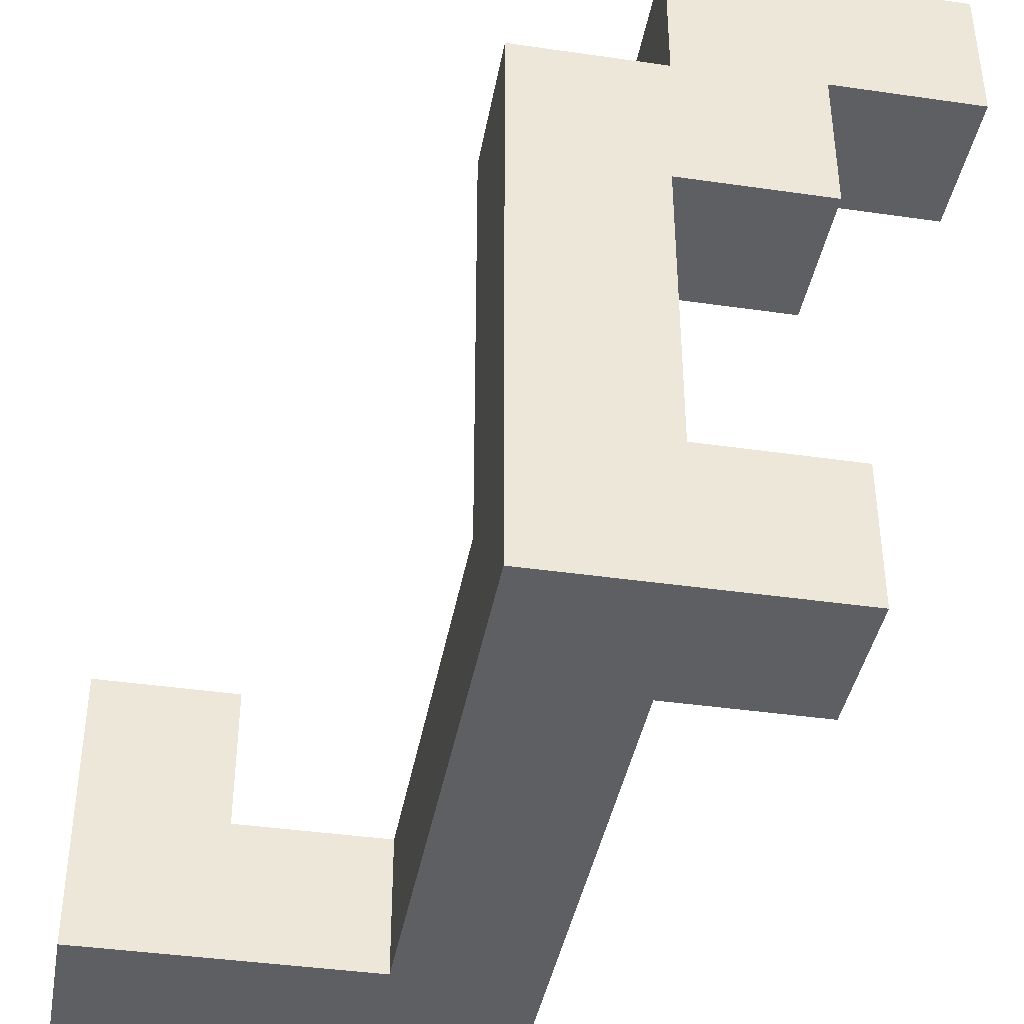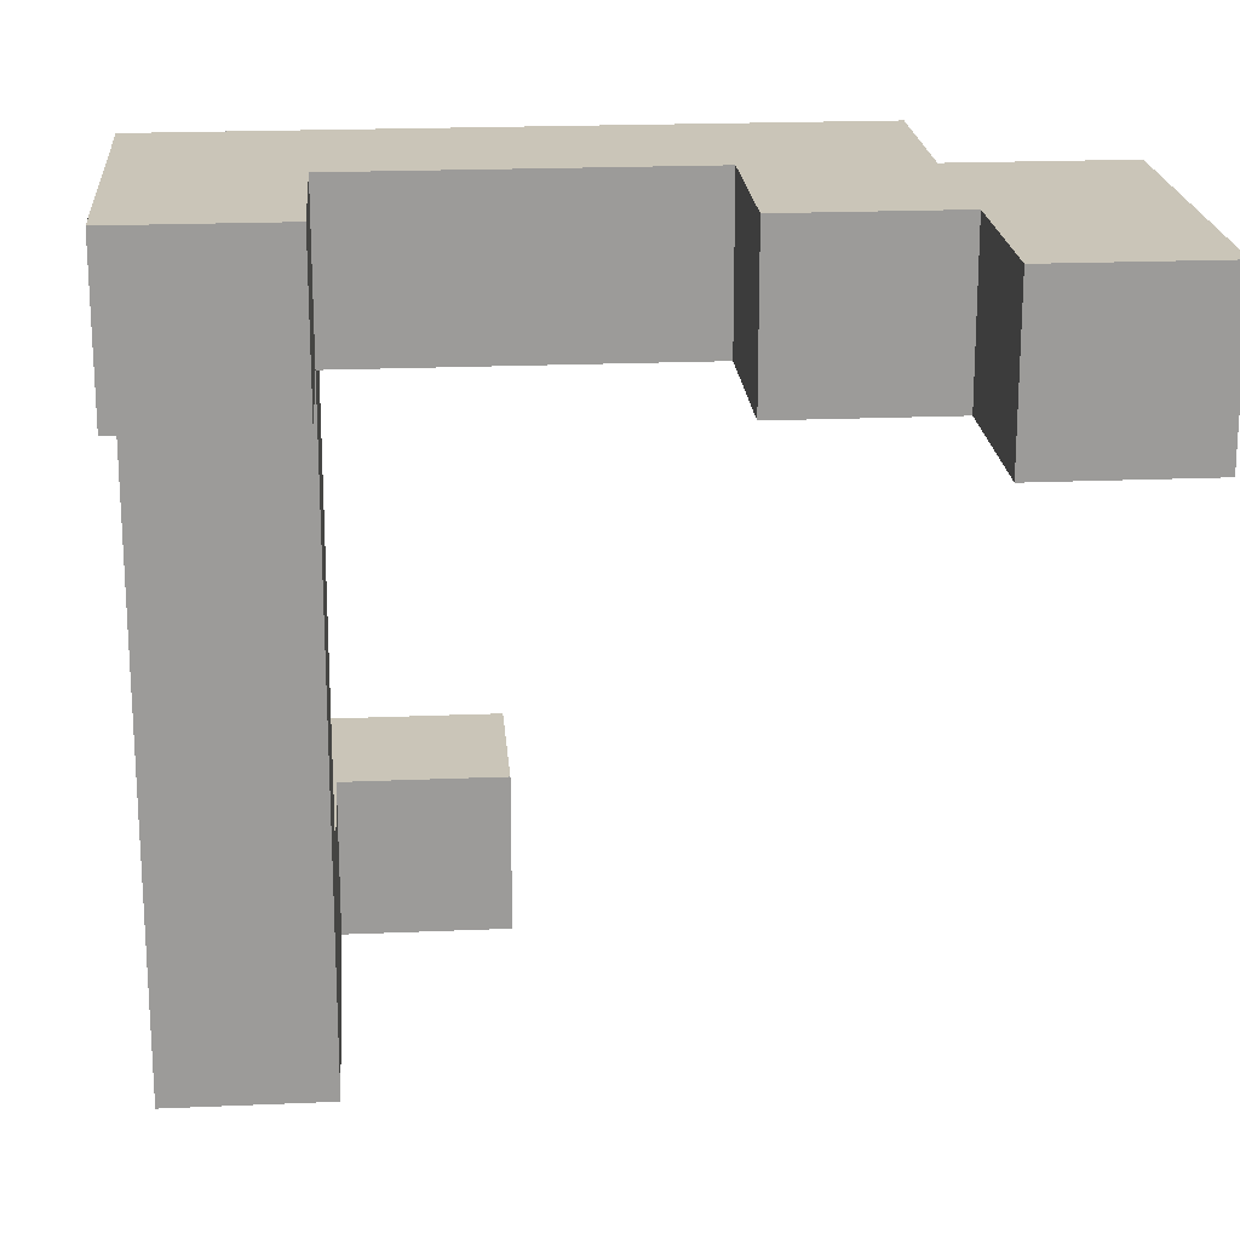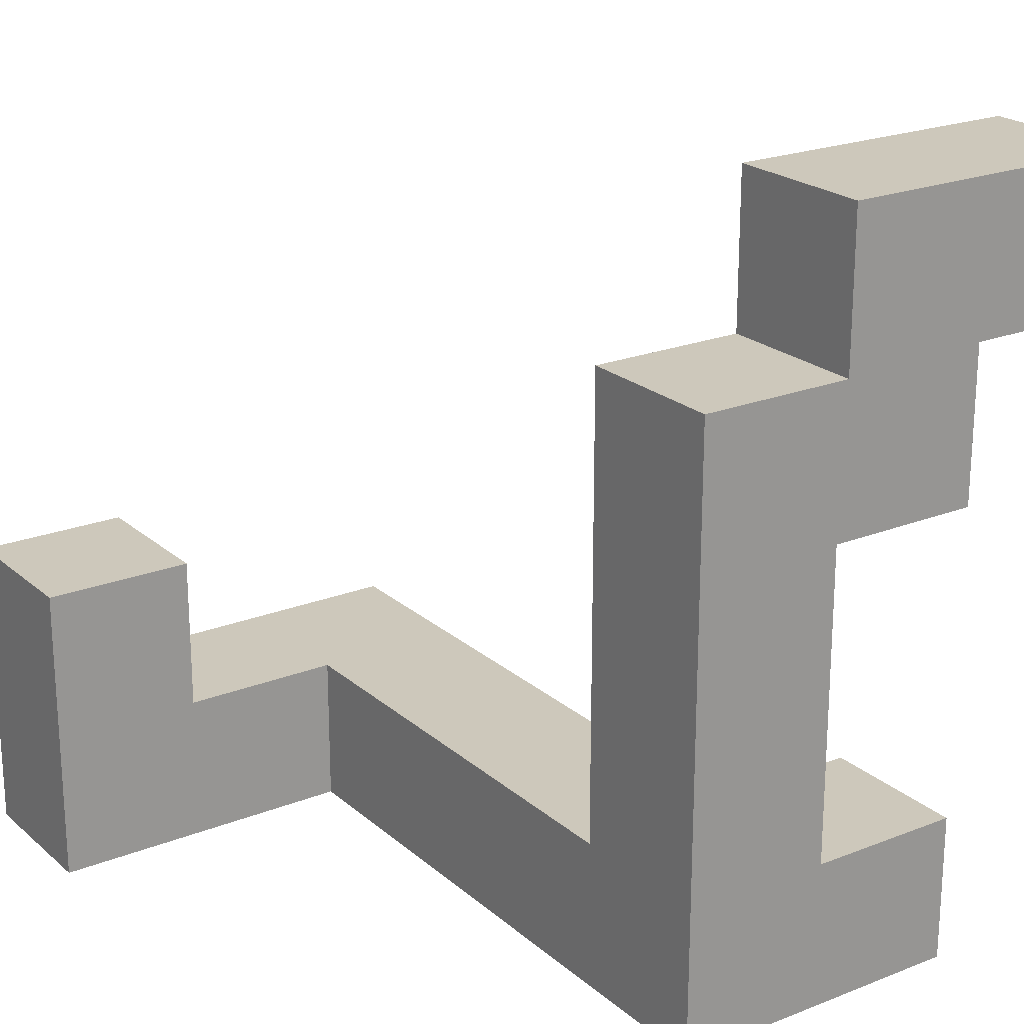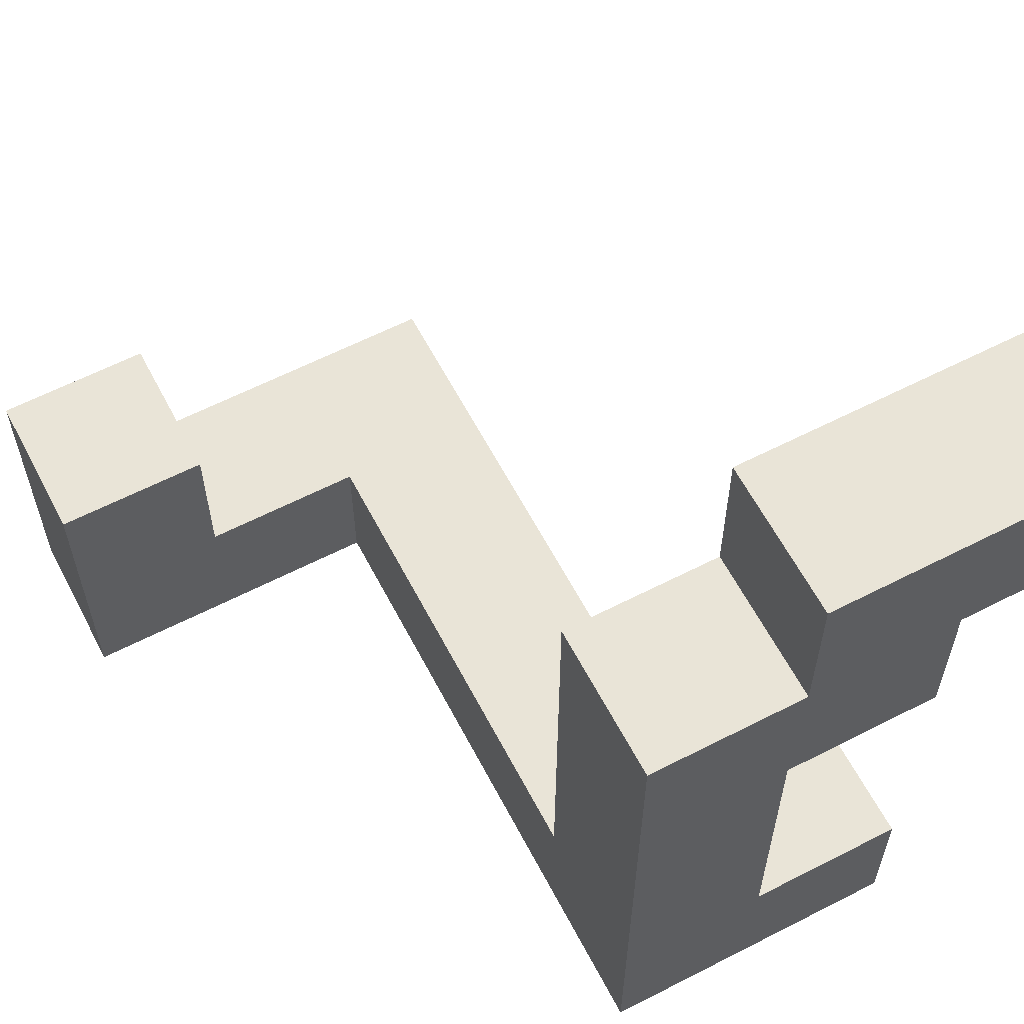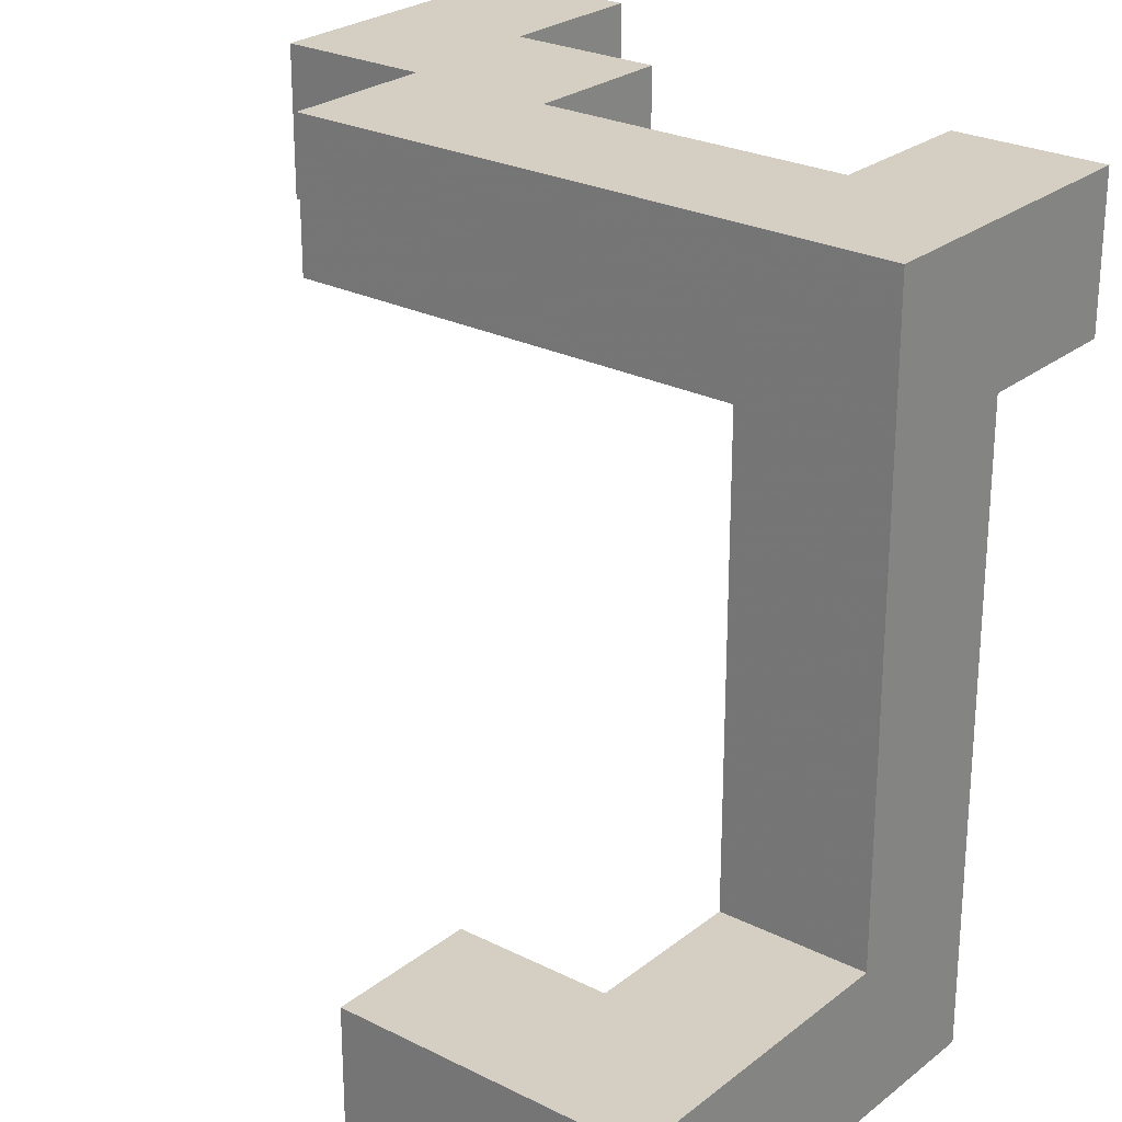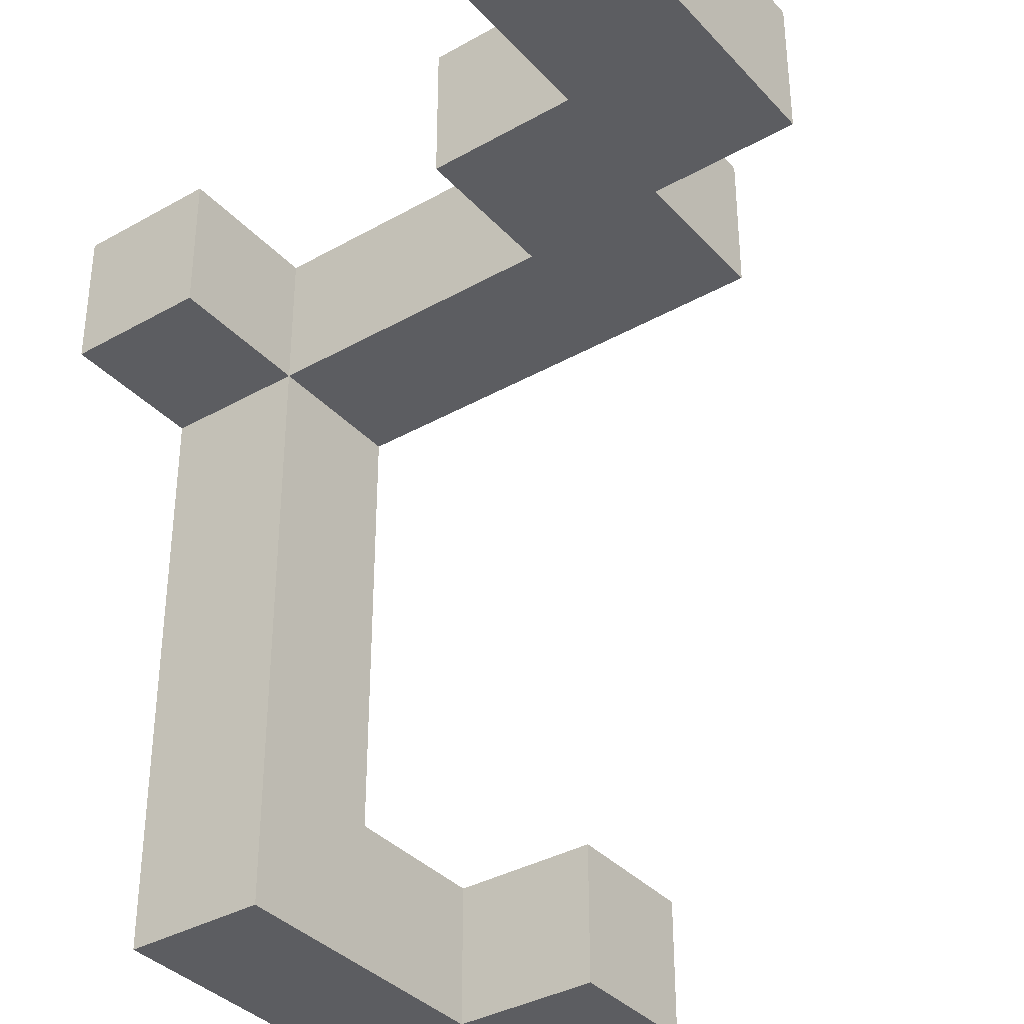
<metadata>
{"format":"obj","ext":"obj","renderer":"f3d","projection":"perspective","resolution":1024,"background":"white","views":[{"elev":-40.2,"azim":169.9,"up":"+Z"},{"elev":20.5,"azim":-94.5,"up":"+Y"},{"elev":21.9,"azim":145.4,"up":"+Z"},{"elev":61.1,"azim":152.4,"up":"+Z"},{"elev":25.5,"azim":128.8,"up":"+Y"},{"elev":-36.3,"azim":-53.6,"up":"+Y"}]}
</metadata>
<code>
v -0.594 0.606 0.6
v -0.594 0.606 0.606
v -0.594 0.994 0.606
v -0.594 0.994 0.6
v -0.206 0.606 0.6
v -0.206 0.994 0.6
v -0.206 0.994 0.606
v -0.206 0.606 0.606
v -0.206 0.994 0.994
v -0.206 0.606 0.994
v -0.6 0.606 0.606
v -0.594 0.606 0.994
v -0.6 0.606 0.994
v -0.6 0.994 0.606
v -0.6 0.994 0.994
v -0.594 0.994 0.994
v -0.594 0.606 0.206
v -0.594 0.606 0.594
v -0.594 0.994 0.594
v -0.594 0.994 0.206
v -0.206 0.606 0.594
v -0.206 0.994 0.594
v -0.206 0.606 0.206
v -0.2 0.606 0.206
v -0.2 0.606 0.594
v -0.206 0.994 0.206
v -0.2 0.994 0.594
v -0.2 0.994 0.206
v -0.994 0.606 0.606
v -0.994 0.606 0.994
v -0.994 0.994 0.994
v -0.994 0.994 0.606
v -0.606 0.606 0.606
v -0.606 0.606 0.994
v -0.606 0.994 0.994
v -0.606 0.994 0.606
v -0.194 0.606 0.2
v -0.194 0.606 0.206
v -0.194 0.994 0.206
v -0.194 0.994 0.2
v 0.194 0.606 0.2
v 0.194 0.994 0.2
v 0.194 0.994 0.206
v 0.194 0.606 0.206
v 0.194 0.994 0.594
v 0.194 0.606 0.594
v -0.194 0.606 0.594
v -0.194 0.994 0.594
v -0.194 0.606 -0.2
v -0.194 0.606 -0.194
v -0.194 0.994 -0.194
v -0.194 0.994 -0.2
v -0.194 0.606 0.194
v -0.194 0.994 0.194
v 0.194 0.606 -0.2
v 0.194 0.994 -0.2
v 0.194 0.994 -0.194
v 0.194 0.606 -0.194
v 0.194 0.994 0.194
v 0.194 0.606 0.194
v -0.194 0.606 -0.6
v -0.194 0.606 -0.594
v -0.194 0.994 -0.594
v -0.194 0.994 -0.6
v -0.194 0.606 -0.206
v -0.194 0.994 -0.206
v 0.194 0.606 -0.6
v 0.194 0.994 -0.6
v 0.194 0.994 -0.594
v 0.194 0.606 -0.594
v 0.194 0.994 -0.206
v 0.194 0.606 -0.206
v -0.194 0.6 -0.994
v -0.194 0.6 -0.606
v -0.194 0.606 -0.606
v -0.194 0.606 -0.994
v -0.194 0.994 -0.606
v 0.194 0.6 -0.994
v 0.194 0.606 -0.994
v 0.194 0.606 -0.606
v 0.194 0.6 -0.606
v 0.194 0.994 -0.994
v 0.194 0.994 -0.606
v -0.2 0.606 -0.994
v -0.2 0.606 -0.606
v -0.2 0.994 -0.994
v -0.2 0.994 -0.606
v -0.194 0.994 -0.994
v -0.194 0.2 -0.994
v -0.194 0.2 -0.606
v -0.194 0.206 -0.606
v -0.194 0.206 -0.994
v -0.194 0.594 -0.606
v -0.194 0.594 -0.994
v 0.194 0.2 -0.994
v 0.194 0.206 -0.994
v 0.194 0.206 -0.606
v 0.194 0.2 -0.606
v 0.194 0.594 -0.994
v 0.194 0.594 -0.606
v -0.194 -0.2 -0.994
v -0.194 -0.2 -0.606
v -0.194 -0.194 -0.606
v -0.194 -0.194 -0.994
v -0.194 0.194 -0.606
v -0.194 0.194 -0.994
v 0.194 -0.2 -0.994
v 0.194 -0.194 -0.994
v 0.194 -0.194 -0.606
v 0.194 -0.2 -0.606
v 0.194 0.194 -0.994
v 0.194 0.194 -0.606
v -0.194 -0.6 -0.994
v -0.194 -0.6 -0.606
v -0.194 -0.594 -0.606
v -0.194 -0.594 -0.994
v -0.194 -0.206 -0.606
v -0.194 -0.206 -0.994
v 0.194 -0.6 -0.994
v 0.194 -0.594 -0.994
v 0.194 -0.594 -0.606
v 0.194 -0.6 -0.606
v 0.194 -0.206 -0.994
v 0.194 -0.206 -0.606
v -0.194 -0.994 -0.994
v -0.194 -0.994 -0.606
v -0.194 -0.606 -0.606
v -0.194 -0.606 -0.994
v 0.194 -0.606 -0.994
v 0.194 -0.606 -0.606
v 0.194 -0.994 -0.994
v 0.194 -0.994 -0.606
v 0.2 -0.994 -0.994
v 0.2 -0.994 -0.606
v 0.2 -0.606 -0.606
v 0.2 -0.606 -0.994
v 0.206 -0.994 -0.994
v 0.206 -0.994 -0.606
v 0.594 -0.994 -0.994
v 0.594 -0.994 -0.606
v 0.6 -0.994 -0.994
v 0.6 -0.994 -0.606
v 0.206 -0.606 -0.606
v 0.206 -0.606 -0.994
v 0.594 -0.606 -0.606
v 0.594 -0.606 -0.994
v 0.6 -0.606 -0.606
v 0.6 -0.606 -0.994
v -0.594 0.606 -0.994
v -0.594 0.606 -0.606
v -0.594 0.994 -0.606
v -0.594 0.994 -0.994
v -0.206 0.606 -0.994
v -0.206 0.606 -0.606
v -0.206 0.994 -0.606
v -0.206 0.994 -0.994
v 0.606 -0.994 -0.606
v 0.606 -0.994 -0.6
v 0.606 -0.606 -0.6
v 0.606 -0.606 -0.606
v 0.994 -0.994 -0.994
v 0.994 -0.606 -0.994
v 0.994 -0.606 -0.606
v 0.994 -0.994 -0.606
v 0.994 -0.606 -0.6
v 0.994 -0.994 -0.6
v 0.606 -0.994 -0.994
v 0.606 -0.606 -0.994
v 0.606 -0.994 -0.594
v 0.606 -0.606 -0.594
v 0.606 -0.994 -0.206
v 0.606 -0.606 -0.206
v 0.994 -0.606 -0.594
v 0.994 -0.994 -0.594
v 0.994 -0.606 -0.206
v 0.994 -0.994 -0.206
f 1 2 3 4
f 5 6 7 8
f 8 7 9 10
f 11 2 12 13
f 1 5 8 2
f 2 8 10 12
f 14 15 16 3
f 4 3 7 6
f 3 16 9 7
f 11 14 3 2
f 13 12 16 15
f 12 10 9 16
f 17 18 19 20
f 18 1 4 19
f 21 22 6 5
f 17 23 21 18
f 18 21 5 1
f 23 24 25 21
f 20 19 22 26
f 19 4 6 22
f 26 22 27 28
f 17 20 26 23
f 23 26 28 24
f 21 25 27 22
f 29 30 31 32
f 29 33 34 30
f 33 11 13 34
f 32 31 35 36
f 36 35 15 14
f 29 32 36 33
f 33 36 14 11
f 30 34 35 31
f 34 13 15 35
f 37 38 39 40
f 41 42 43 44
f 44 43 45 46
f 24 38 47 25
f 37 41 44 38
f 38 44 46 47
f 28 27 48 39
f 40 39 43 42
f 39 48 45 43
f 24 28 39 38
f 25 47 48 27
f 47 46 45 48
f 49 50 51 52
f 50 53 54 51
f 53 37 40 54
f 55 56 57 58
f 58 57 59 60
f 60 59 42 41
f 49 55 58 50
f 50 58 60 53
f 53 60 41 37
f 52 51 57 56
f 51 54 59 57
f 54 40 42 59
f 61 62 63 64
f 62 65 66 63
f 65 49 52 66
f 67 68 69 70
f 70 69 71 72
f 72 71 56 55
f 61 67 70 62
f 62 70 72 65
f 65 72 55 49
f 64 63 69 68
f 63 66 71 69
f 66 52 56 71
f 73 74 75 76
f 75 61 64 77
f 78 79 80 81
f 79 82 83 80
f 80 83 68 67
f 84 76 75 85
f 75 80 67 61
f 86 87 77 88
f 88 77 83 82
f 77 64 68 83
f 73 76 79 78
f 84 86 88 76
f 76 88 82 79
f 74 81 80 75
f 85 75 77 87
f 89 90 91 92
f 92 91 93 94
f 94 93 74 73
f 95 96 97 98
f 96 99 100 97
f 99 78 81 100
f 89 92 96 95
f 92 94 99 96
f 94 73 78 99
f 90 98 97 91
f 91 97 100 93
f 93 100 81 74
f 101 102 103 104
f 104 103 105 106
f 106 105 90 89
f 107 108 109 110
f 108 111 112 109
f 111 95 98 112
f 101 104 108 107
f 104 106 111 108
f 106 89 95 111
f 102 110 109 103
f 103 109 112 105
f 105 112 98 90
f 113 114 115 116
f 116 115 117 118
f 118 117 102 101
f 119 120 121 122
f 120 123 124 121
f 123 107 110 124
f 113 116 120 119
f 116 118 123 120
f 118 101 107 123
f 114 122 121 115
f 115 121 124 117
f 117 124 110 102
f 125 126 127 128
f 128 127 114 113
f 129 119 122 130
f 125 131 132 126
f 131 133 134 132
f 129 130 135 136
f 125 128 129 131
f 131 129 136 133
f 128 113 119 129
f 126 132 130 127
f 132 134 135 130
f 127 130 122 114
f 133 137 138 134
f 137 139 140 138
f 139 141 142 140
f 136 135 143 144
f 144 143 145 146
f 146 145 147 148
f 133 136 144 137
f 137 144 146 139
f 139 146 148 141
f 134 138 143 135
f 138 140 145 143
f 140 142 147 145
f 149 150 151 152
f 149 153 154 150
f 153 84 85 154
f 152 151 155 156
f 156 155 87 86
f 149 152 156 153
f 153 156 86 84
f 150 154 155 151
f 154 85 87 155
f 157 158 159 160
f 161 162 163 164
f 164 163 165 166
f 141 167 157 142
f 167 161 164 157
f 157 164 166 158
f 148 147 160 168
f 168 160 163 162
f 160 159 165 163
f 141 148 168 167
f 167 168 162 161
f 142 157 160 147
f 158 169 170 159
f 169 171 172 170
f 166 165 173 174
f 174 173 175 176
f 158 166 174 169
f 169 174 176 171
f 159 170 173 165
f 170 172 175 173
f 171 176 175 172

</code>
